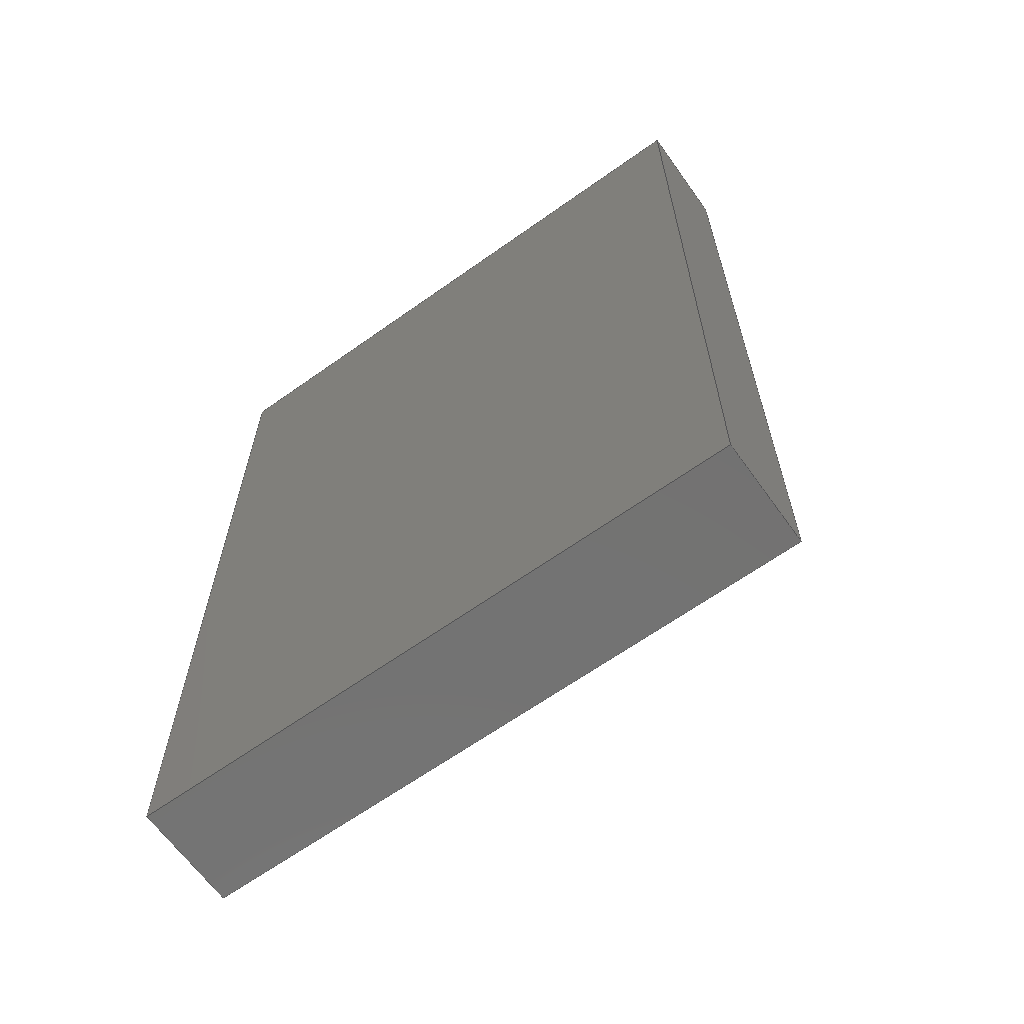
<metadata>
{"format":"step","ext":"step","renderer":"f3d","projection":"perspective","resolution":1024,"background":"white","views":[{"elev":-64.8,"azim":-144.4,"up":"+Y"}]}
</metadata>
<code>
ISO-10303-21;
DATA;
#1=MECHANICAL_DESIGN_GEOMETRIC_PRESENTATION_REPRESENTATION('',(#4),#448);
#2=SHAPE_REPRESENTATION_RELATIONSHIP('SRR','None',#455,#3);
#3=ADVANCED_BREP_SHAPE_REPRESENTATION('',(#5),#447);
#4=STYLED_ITEM('',(#464),#5);
#5=MANIFOLD_SOLID_BREP('Body1',#272);
#6=FACE_BOUND('',#35,.T.);
#7=FACE_OUTER_BOUND('',#22,.T.);
#8=FACE_OUTER_BOUND('',#23,.T.);
#9=FACE_OUTER_BOUND('',#24,.T.);
#10=FACE_OUTER_BOUND('',#25,.T.);
#11=FACE_OUTER_BOUND('',#26,.T.);
#12=FACE_OUTER_BOUND('',#27,.T.);
#13=FACE_OUTER_BOUND('',#28,.T.);
#14=FACE_OUTER_BOUND('',#29,.T.);
#15=FACE_OUTER_BOUND('',#30,.T.);
#16=FACE_OUTER_BOUND('',#31,.T.);
#17=FACE_OUTER_BOUND('',#32,.T.);
#18=FACE_OUTER_BOUND('',#33,.T.);
#19=FACE_OUTER_BOUND('',#34,.T.);
#20=FACE_OUTER_BOUND('',#36,.T.);
#21=FACE_OUTER_BOUND('',#37,.T.);
#22=EDGE_LOOP('',(#170,#171,#172,#173));
#23=EDGE_LOOP('',(#174,#175,#176,#177));
#24=EDGE_LOOP('',(#178,#179,#180,#181));
#25=EDGE_LOOP('',(#182,#183,#184,#185));
#26=EDGE_LOOP('',(#186,#187,#188,#189));
#27=EDGE_LOOP('',(#190,#191,#192,#193));
#28=EDGE_LOOP('',(#194,#195,#196,#197));
#29=EDGE_LOOP('',(#198,#199,#200,#201));
#30=EDGE_LOOP('',(#202,#203,#204,#205));
#31=EDGE_LOOP('',(#206,#207,#208,#209));
#32=EDGE_LOOP('',(#210,#211,#212,#213));
#33=EDGE_LOOP('',(#214,#215,#216,#217));
#34=EDGE_LOOP('',(#218,#219,#220,#221,#222,#223,#224,#225));
#35=EDGE_LOOP('',(#226,#227,#228,#229));
#36=EDGE_LOOP('',(#230,#231,#232,#233,#234,#235,#236,#237));
#37=EDGE_LOOP('',(#238,#239,#240,#241));
#38=LINE('',#373,#74);
#39=LINE('',#375,#75);
#40=LINE('',#377,#76);
#41=LINE('',#378,#77);
#42=LINE('',#381,#78);
#43=LINE('',#383,#79);
#44=LINE('',#384,#80);
#45=LINE('',#387,#81);
#46=LINE('',#389,#82);
#47=LINE('',#390,#83);
#48=LINE('',#392,#84);
#49=LINE('',#393,#85);
#50=LINE('',#398,#86);
#51=LINE('',#400,#87);
#52=LINE('',#402,#88);
#53=LINE('',#403,#89);
#54=LINE('',#406,#90);
#55=LINE('',#408,#91);
#56=LINE('',#409,#92);
#57=LINE('',#412,#93);
#58=LINE('',#414,#94);
#59=LINE('',#415,#95);
#60=LINE('',#417,#96);
#61=LINE('',#421,#97);
#62=LINE('',#423,#98);
#63=LINE('',#425,#99);
#64=LINE('',#426,#100);
#65=LINE('',#429,#101);
#66=LINE('',#431,#102);
#67=LINE('',#432,#103);
#68=LINE('',#435,#104);
#69=LINE('',#437,#105);
#70=LINE('',#438,#106);
#71=LINE('',#440,#107);
#72=LINE('',#441,#108);
#73=LINE('',#442,#109);
#74=VECTOR('',#305,1);
#75=VECTOR('',#306,1);
#76=VECTOR('',#307,1);
#77=VECTOR('',#308,1);
#78=VECTOR('',#311,1);
#79=VECTOR('',#312,1);
#80=VECTOR('',#313,1);
#81=VECTOR('',#316,1);
#82=VECTOR('',#317,1);
#83=VECTOR('',#318,1);
#84=VECTOR('',#321,1);
#85=VECTOR('',#322,1);
#86=VECTOR('',#327,1);
#87=VECTOR('',#328,1);
#88=VECTOR('',#329,1);
#89=VECTOR('',#330,1);
#90=VECTOR('',#333,1);
#91=VECTOR('',#334,1);
#92=VECTOR('',#335,1);
#93=VECTOR('',#338,1);
#94=VECTOR('',#339,1);
#95=VECTOR('',#340,1);
#96=VECTOR('',#343,1);
#97=VECTOR('',#346,1);
#98=VECTOR('',#347,1);
#99=VECTOR('',#348,1);
#100=VECTOR('',#349,1);
#101=VECTOR('',#352,1);
#102=VECTOR('',#353,1);
#103=VECTOR('',#354,1);
#104=VECTOR('',#357,1);
#105=VECTOR('',#358,1);
#106=VECTOR('',#359,1);
#107=VECTOR('',#362,1);
#108=VECTOR('',#363,1);
#109=VECTOR('',#364,1);
#110=VERTEX_POINT('',#371);
#111=VERTEX_POINT('',#372);
#112=VERTEX_POINT('',#374);
#113=VERTEX_POINT('',#376);
#114=VERTEX_POINT('',#380);
#115=VERTEX_POINT('',#382);
#116=VERTEX_POINT('',#386);
#117=VERTEX_POINT('',#388);
#118=VERTEX_POINT('',#396);
#119=VERTEX_POINT('',#397);
#120=VERTEX_POINT('',#399);
#121=VERTEX_POINT('',#401);
#122=VERTEX_POINT('',#405);
#123=VERTEX_POINT('',#407);
#124=VERTEX_POINT('',#411);
#125=VERTEX_POINT('',#413);
#126=VERTEX_POINT('',#419);
#127=VERTEX_POINT('',#420);
#128=VERTEX_POINT('',#422);
#129=VERTEX_POINT('',#424);
#130=VERTEX_POINT('',#428);
#131=VERTEX_POINT('',#430);
#132=VERTEX_POINT('',#434);
#133=VERTEX_POINT('',#436);
#134=EDGE_CURVE('',#110,#111,#38,.T.);
#135=EDGE_CURVE('',#110,#112,#39,.T.);
#136=EDGE_CURVE('',#112,#113,#40,.T.);
#137=EDGE_CURVE('',#111,#113,#41,.T.);
#138=EDGE_CURVE('',#114,#110,#42,.T.);
#139=EDGE_CURVE('',#114,#115,#43,.T.);
#140=EDGE_CURVE('',#115,#112,#44,.T.);
#141=EDGE_CURVE('',#116,#114,#45,.T.);
#142=EDGE_CURVE('',#116,#117,#46,.T.);
#143=EDGE_CURVE('',#117,#115,#47,.T.);
#144=EDGE_CURVE('',#111,#116,#48,.T.);
#145=EDGE_CURVE('',#113,#117,#49,.T.);
#146=EDGE_CURVE('',#118,#119,#50,.T.);
#147=EDGE_CURVE('',#118,#120,#51,.T.);
#148=EDGE_CURVE('',#121,#120,#52,.T.);
#149=EDGE_CURVE('',#119,#121,#53,.T.);
#150=EDGE_CURVE('',#119,#122,#54,.T.);
#151=EDGE_CURVE('',#123,#121,#55,.T.);
#152=EDGE_CURVE('',#122,#123,#56,.T.);
#153=EDGE_CURVE('',#122,#124,#57,.T.);
#154=EDGE_CURVE('',#125,#123,#58,.T.);
#155=EDGE_CURVE('',#124,#125,#59,.T.);
#156=EDGE_CURVE('',#120,#125,#60,.T.);
#157=EDGE_CURVE('',#126,#127,#61,.T.);
#158=EDGE_CURVE('',#126,#128,#62,.T.);
#159=EDGE_CURVE('',#129,#128,#63,.T.);
#160=EDGE_CURVE('',#127,#129,#64,.T.);
#161=EDGE_CURVE('',#127,#130,#65,.T.);
#162=EDGE_CURVE('',#131,#129,#66,.T.);
#163=EDGE_CURVE('',#130,#131,#67,.T.);
#164=EDGE_CURVE('',#130,#132,#68,.T.);
#165=EDGE_CURVE('',#133,#131,#69,.T.);
#166=EDGE_CURVE('',#132,#133,#70,.T.);
#167=EDGE_CURVE('',#132,#126,#71,.T.);
#168=EDGE_CURVE('',#124,#133,#72,.T.);
#169=EDGE_CURVE('',#128,#118,#73,.T.);
#170=ORIENTED_EDGE('',*,*,#134,.F.);
#171=ORIENTED_EDGE('',*,*,#135,.T.);
#172=ORIENTED_EDGE('',*,*,#136,.T.);
#173=ORIENTED_EDGE('',*,*,#137,.F.);
#174=ORIENTED_EDGE('',*,*,#138,.F.);
#175=ORIENTED_EDGE('',*,*,#139,.T.);
#176=ORIENTED_EDGE('',*,*,#140,.T.);
#177=ORIENTED_EDGE('',*,*,#135,.F.);
#178=ORIENTED_EDGE('',*,*,#141,.F.);
#179=ORIENTED_EDGE('',*,*,#142,.T.);
#180=ORIENTED_EDGE('',*,*,#143,.T.);
#181=ORIENTED_EDGE('',*,*,#139,.F.);
#182=ORIENTED_EDGE('',*,*,#144,.F.);
#183=ORIENTED_EDGE('',*,*,#137,.T.);
#184=ORIENTED_EDGE('',*,*,#145,.T.);
#185=ORIENTED_EDGE('',*,*,#142,.F.);
#186=ORIENTED_EDGE('',*,*,#145,.F.);
#187=ORIENTED_EDGE('',*,*,#136,.F.);
#188=ORIENTED_EDGE('',*,*,#140,.F.);
#189=ORIENTED_EDGE('',*,*,#143,.F.);
#190=ORIENTED_EDGE('',*,*,#146,.F.);
#191=ORIENTED_EDGE('',*,*,#147,.T.);
#192=ORIENTED_EDGE('',*,*,#148,.F.);
#193=ORIENTED_EDGE('',*,*,#149,.F.);
#194=ORIENTED_EDGE('',*,*,#150,.F.);
#195=ORIENTED_EDGE('',*,*,#149,.T.);
#196=ORIENTED_EDGE('',*,*,#151,.F.);
#197=ORIENTED_EDGE('',*,*,#152,.F.);
#198=ORIENTED_EDGE('',*,*,#153,.F.);
#199=ORIENTED_EDGE('',*,*,#152,.T.);
#200=ORIENTED_EDGE('',*,*,#154,.F.);
#201=ORIENTED_EDGE('',*,*,#155,.F.);
#202=ORIENTED_EDGE('',*,*,#156,.T.);
#203=ORIENTED_EDGE('',*,*,#154,.T.);
#204=ORIENTED_EDGE('',*,*,#151,.T.);
#205=ORIENTED_EDGE('',*,*,#148,.T.);
#206=ORIENTED_EDGE('',*,*,#157,.F.);
#207=ORIENTED_EDGE('',*,*,#158,.T.);
#208=ORIENTED_EDGE('',*,*,#159,.F.);
#209=ORIENTED_EDGE('',*,*,#160,.F.);
#210=ORIENTED_EDGE('',*,*,#161,.F.);
#211=ORIENTED_EDGE('',*,*,#160,.T.);
#212=ORIENTED_EDGE('',*,*,#162,.F.);
#213=ORIENTED_EDGE('',*,*,#163,.F.);
#214=ORIENTED_EDGE('',*,*,#164,.F.);
#215=ORIENTED_EDGE('',*,*,#163,.T.);
#216=ORIENTED_EDGE('',*,*,#165,.F.);
#217=ORIENTED_EDGE('',*,*,#166,.F.);
#218=ORIENTED_EDGE('',*,*,#167,.F.);
#219=ORIENTED_EDGE('',*,*,#166,.T.);
#220=ORIENTED_EDGE('',*,*,#168,.F.);
#221=ORIENTED_EDGE('',*,*,#155,.T.);
#222=ORIENTED_EDGE('',*,*,#156,.F.);
#223=ORIENTED_EDGE('',*,*,#147,.F.);
#224=ORIENTED_EDGE('',*,*,#169,.F.);
#225=ORIENTED_EDGE('',*,*,#158,.F.);
#226=ORIENTED_EDGE('',*,*,#134,.T.);
#227=ORIENTED_EDGE('',*,*,#144,.T.);
#228=ORIENTED_EDGE('',*,*,#141,.T.);
#229=ORIENTED_EDGE('',*,*,#138,.T.);
#230=ORIENTED_EDGE('',*,*,#153,.T.);
#231=ORIENTED_EDGE('',*,*,#168,.T.);
#232=ORIENTED_EDGE('',*,*,#165,.T.);
#233=ORIENTED_EDGE('',*,*,#162,.T.);
#234=ORIENTED_EDGE('',*,*,#159,.T.);
#235=ORIENTED_EDGE('',*,*,#169,.T.);
#236=ORIENTED_EDGE('',*,*,#146,.T.);
#237=ORIENTED_EDGE('',*,*,#150,.T.);
#238=ORIENTED_EDGE('',*,*,#167,.T.);
#239=ORIENTED_EDGE('',*,*,#157,.T.);
#240=ORIENTED_EDGE('',*,*,#161,.T.);
#241=ORIENTED_EDGE('',*,*,#164,.T.);
#242=PLANE('',#286);
#243=PLANE('',#287);
#244=PLANE('',#288);
#245=PLANE('',#289);
#246=PLANE('',#290);
#247=PLANE('',#291);
#248=PLANE('',#292);
#249=PLANE('',#293);
#250=PLANE('',#294);
#251=PLANE('',#295);
#252=PLANE('',#296);
#253=PLANE('',#297);
#254=PLANE('',#298);
#255=PLANE('',#299);
#256=PLANE('',#300);
#257=ADVANCED_FACE('',(#7),#242,.F.);
#258=ADVANCED_FACE('',(#8),#243,.F.);
#259=ADVANCED_FACE('',(#9),#244,.F.);
#260=ADVANCED_FACE('',(#10),#245,.F.);
#261=ADVANCED_FACE('',(#11),#246,.F.);
#262=ADVANCED_FACE('',(#12),#247,.T.);
#263=ADVANCED_FACE('',(#13),#248,.T.);
#264=ADVANCED_FACE('',(#14),#249,.T.);
#265=ADVANCED_FACE('',(#15),#250,.T.);
#266=ADVANCED_FACE('',(#16),#251,.T.);
#267=ADVANCED_FACE('',(#17),#252,.T.);
#268=ADVANCED_FACE('',(#18),#253,.T.);
#269=ADVANCED_FACE('',(#19,#6),#254,.T.);
#270=ADVANCED_FACE('',(#20),#255,.T.);
#271=ADVANCED_FACE('',(#21),#256,.F.);
#272=CLOSED_SHELL('',(#257,#258,#259,#260,#261,#262,#263,#264,#265,#266,
#267,#268,#269,#270,#271));
#273=DERIVED_UNIT_ELEMENT(#275,1);
#274=DERIVED_UNIT_ELEMENT(#450,3);
#275=(
MASS_UNIT()
NAMED_UNIT(*)
SI_UNIT(.KILO.,.GRAM.)
);
#276=DERIVED_UNIT((#273,#274));
#277=MEASURE_REPRESENTATION_ITEM('density measure',
POSITIVE_RATIO_MEASURE(7850),#276);
#278=PROPERTY_DEFINITION_REPRESENTATION(#283,#280);
#279=PROPERTY_DEFINITION_REPRESENTATION(#284,#281);
#280=REPRESENTATION('material name',(#282),#447);
#281=REPRESENTATION('density',(#277),#447);
#282=DESCRIPTIVE_REPRESENTATION_ITEM('Steel','Steel');
#283=PROPERTY_DEFINITION('material property','material name',#457);
#284=PROPERTY_DEFINITION('material property','density of part',#457);
#285=AXIS2_PLACEMENT_3D('placement',#369,#301,#302);
#286=AXIS2_PLACEMENT_3D('',#370,#303,#304);
#287=AXIS2_PLACEMENT_3D('',#379,#309,#310);
#288=AXIS2_PLACEMENT_3D('',#385,#314,#315);
#289=AXIS2_PLACEMENT_3D('',#391,#319,#320);
#290=AXIS2_PLACEMENT_3D('',#394,#323,#324);
#291=AXIS2_PLACEMENT_3D('',#395,#325,#326);
#292=AXIS2_PLACEMENT_3D('',#404,#331,#332);
#293=AXIS2_PLACEMENT_3D('',#410,#336,#337);
#294=AXIS2_PLACEMENT_3D('',#416,#341,#342);
#295=AXIS2_PLACEMENT_3D('',#418,#344,#345);
#296=AXIS2_PLACEMENT_3D('',#427,#350,#351);
#297=AXIS2_PLACEMENT_3D('',#433,#355,#356);
#298=AXIS2_PLACEMENT_3D('',#439,#360,#361);
#299=AXIS2_PLACEMENT_3D('',#443,#365,#366);
#300=AXIS2_PLACEMENT_3D('',#444,#367,#368);
#301=DIRECTION('axis',(0,0,1));
#302=DIRECTION('refdir',(1,0,0));
#303=DIRECTION('center_axis',(-1,0,0));
#304=DIRECTION('ref_axis',(0,0,-1));
#305=DIRECTION('',(0,0,-1));
#306=DIRECTION('',(0,-1,0));
#307=DIRECTION('',(0,0,-1));
#308=DIRECTION('',(0,-1,0));
#309=DIRECTION('center_axis',(0,0,1));
#310=DIRECTION('ref_axis',(-1,0,0));
#311=DIRECTION('',(-1,0,0));
#312=DIRECTION('',(0,-1,0));
#313=DIRECTION('',(-1,0,0));
#314=DIRECTION('center_axis',(1,0,0));
#315=DIRECTION('ref_axis',(0,0,1));
#316=DIRECTION('',(0,0,1));
#317=DIRECTION('',(0,-1,0));
#318=DIRECTION('',(0,0,1));
#319=DIRECTION('center_axis',(0,0,-1));
#320=DIRECTION('ref_axis',(1,0,0));
#321=DIRECTION('',(1,0,0));
#322=DIRECTION('',(1,0,0));
#323=DIRECTION('center_axis',(0,-1,0));
#324=DIRECTION('ref_axis',(0,0,-1));
#325=DIRECTION('center_axis',(1,0,0));
#326=DIRECTION('ref_axis',(0,1,0));
#327=DIRECTION('',(0,-1,0));
#328=DIRECTION('',(0,0,1));
#329=DIRECTION('',(0,1,0));
#330=DIRECTION('',(0,0,1));
#331=DIRECTION('center_axis',(0,-1,0));
#332=DIRECTION('ref_axis',(1,0,0));
#333=DIRECTION('',(-1,0,0));
#334=DIRECTION('',(1,0,0));
#335=DIRECTION('',(0,0,1));
#336=DIRECTION('center_axis',(-1,0,0));
#337=DIRECTION('ref_axis',(0,-1,0));
#338=DIRECTION('',(0,1,0));
#339=DIRECTION('',(0,-1,0));
#340=DIRECTION('',(0,0,1));
#341=DIRECTION('center_axis',(0,0,1));
#342=DIRECTION('ref_axis',(1,0,0));
#343=DIRECTION('',(-1,0,0));
#344=DIRECTION('center_axis',(1,0,0));
#345=DIRECTION('ref_axis',(0,1,0));
#346=DIRECTION('',(0,-1,0));
#347=DIRECTION('',(0,0,1));
#348=DIRECTION('',(0,1,0));
#349=DIRECTION('',(0,0,1));
#350=DIRECTION('center_axis',(0,-1,0));
#351=DIRECTION('ref_axis',(1,0,0));
#352=DIRECTION('',(-1,0,0));
#353=DIRECTION('',(1,0,0));
#354=DIRECTION('',(0,0,1));
#355=DIRECTION('center_axis',(-1,0,0));
#356=DIRECTION('ref_axis',(0,-1,0));
#357=DIRECTION('',(0,1,0));
#358=DIRECTION('',(0,-1,0));
#359=DIRECTION('',(0,0,1));
#360=DIRECTION('center_axis',(0,1,0));
#361=DIRECTION('ref_axis',(-1,0,0));
#362=DIRECTION('',(1,0,0));
#363=DIRECTION('',(-1,0,0));
#364=DIRECTION('',(-1,0,0));
#365=DIRECTION('center_axis',(0,0,1));
#366=DIRECTION('ref_axis',(1,0,0));
#367=DIRECTION('center_axis',(0,0,1));
#368=DIRECTION('ref_axis',(1,0,0));
#369=CARTESIAN_POINT('',(0,0,0));
#370=CARTESIAN_POINT('Origin',(-0.2917,1.31,0.5773));
#371=CARTESIAN_POINT('',(-0.2917,1.31,0.5773));
#372=CARTESIAN_POINT('',(-0.2917,1.31,0.3502));
#373=CARTESIAN_POINT('',(-0.2917,1.31,0.2887));
#374=CARTESIAN_POINT('',(-0.2917,0.9235,0.5773));
#375=CARTESIAN_POINT('',(-0.2917,1.31,0.5773));
#376=CARTESIAN_POINT('',(-0.2917,0.9235,0.3502));
#377=CARTESIAN_POINT('',(-0.2917,0.9235,0.5773));
#378=CARTESIAN_POINT('',(-0.2917,1.31,0.3502));
#379=CARTESIAN_POINT('Origin',(0.2862,1.31,0.5773));
#380=CARTESIAN_POINT('',(0.2862,1.31,0.5773));
#381=CARTESIAN_POINT('',(0.5731,1.31,0.5773));
#382=CARTESIAN_POINT('',(0.2862,0.9235,0.5773));
#383=CARTESIAN_POINT('',(0.2862,1.31,0.5773));
#384=CARTESIAN_POINT('',(0.2862,0.9235,0.5773));
#385=CARTESIAN_POINT('Origin',(0.2862,1.31,0.3502));
#386=CARTESIAN_POINT('',(0.2862,1.31,0.3502));
#387=CARTESIAN_POINT('',(0.2862,1.31,0.1751));
#388=CARTESIAN_POINT('',(0.2862,0.9235,0.3502));
#389=CARTESIAN_POINT('',(0.2862,1.31,0.3502));
#390=CARTESIAN_POINT('',(0.2862,0.9235,0.3502));
#391=CARTESIAN_POINT('Origin',(-0.2917,1.31,0.3502));
#392=CARTESIAN_POINT('',(0.2842,1.31,0.3502));
#393=CARTESIAN_POINT('',(-0.2917,0.9235,0.3502));
#394=CARTESIAN_POINT('Origin',(-0.002764,0.9235,0.4638));
#395=CARTESIAN_POINT('Origin',(0.4,0.7217,0.3));
#396=CARTESIAN_POINT('',(0.4,1.31,0.3));
#397=CARTESIAN_POINT('',(0.4,0.7217,0.3));
#398=CARTESIAN_POINT('',(0.4,0.3608,0.3));
#399=CARTESIAN_POINT('',(0.4,1.31,0.7));
#400=CARTESIAN_POINT('',(0.4,1.31,0.3));
#401=CARTESIAN_POINT('',(0.4,0.7217,0.7));
#402=CARTESIAN_POINT('',(0.4,1.322,0.7));
#403=CARTESIAN_POINT('',(0.4,0.7217,0.3));
#404=CARTESIAN_POINT('Origin',(-0.4,0.7217,0.3));
#405=CARTESIAN_POINT('',(-0.4,0.7217,0.3));
#406=CARTESIAN_POINT('',(-0.2,0.7217,0.3));
#407=CARTESIAN_POINT('',(-0.4,0.7217,0.7));
#408=CARTESIAN_POINT('',(0.4,0.7217,0.7));
#409=CARTESIAN_POINT('',(-0.4,0.7217,0.3));
#410=CARTESIAN_POINT('Origin',(-0.4,1.31,0.3));
#411=CARTESIAN_POINT('',(-0.4,1.31,0.3));
#412=CARTESIAN_POINT('',(-0.4,0.655,0.3));
#413=CARTESIAN_POINT('',(-0.4,1.31,0.7));
#414=CARTESIAN_POINT('',(-0.4,0.7217,0.7));
#415=CARTESIAN_POINT('',(-0.4,1.31,0.3));
#416=CARTESIAN_POINT('Origin',(-4.441e-16,1.016,0.7));
#417=CARTESIAN_POINT('',(0.86,1.31,0.7));
#418=CARTESIAN_POINT('Origin',(0.86,-1.31,0));
#419=CARTESIAN_POINT('',(0.86,1.31,0));
#420=CARTESIAN_POINT('',(0.86,-1.31,0));
#421=CARTESIAN_POINT('',(0.86,1.31,0));
#422=CARTESIAN_POINT('',(0.86,1.31,0.3));
#423=CARTESIAN_POINT('',(0.86,1.31,0));
#424=CARTESIAN_POINT('',(0.86,-1.31,0.3));
#425=CARTESIAN_POINT('',(0.86,1.31,0.3));
#426=CARTESIAN_POINT('',(0.86,-1.31,0));
#427=CARTESIAN_POINT('Origin',(-0.86,-1.31,0));
#428=CARTESIAN_POINT('',(-0.86,-1.31,0));
#429=CARTESIAN_POINT('',(0.86,-1.31,0));
#430=CARTESIAN_POINT('',(-0.86,-1.31,0.3));
#431=CARTESIAN_POINT('',(0.86,-1.31,0.3));
#432=CARTESIAN_POINT('',(-0.86,-1.31,0));
#433=CARTESIAN_POINT('Origin',(-0.86,1.31,0));
#434=CARTESIAN_POINT('',(-0.86,1.31,0));
#435=CARTESIAN_POINT('',(-0.86,-1.31,0));
#436=CARTESIAN_POINT('',(-0.86,1.31,0.3));
#437=CARTESIAN_POINT('',(-0.86,-1.31,0.3));
#438=CARTESIAN_POINT('',(-0.86,1.31,0));
#439=CARTESIAN_POINT('Origin',(0.86,1.31,0));
#440=CARTESIAN_POINT('',(-0.86,1.31,0));
#441=CARTESIAN_POINT('',(-0.86,1.31,0.3));
#442=CARTESIAN_POINT('',(-0.86,1.31,0.3));
#443=CARTESIAN_POINT('Origin',(0,0,0.3));
#444=CARTESIAN_POINT('Origin',(0,0,0));
#445=UNCERTAINTY_MEASURE_WITH_UNIT(LENGTH_MEASURE(0.001),#449,
'DISTANCE_ACCURACY_VALUE',
'Maximum model space distance between geometric entities at asserted c
onnectivities');
#446=UNCERTAINTY_MEASURE_WITH_UNIT(LENGTH_MEASURE(0.001),#449,
'DISTANCE_ACCURACY_VALUE',
'Maximum model space distance between geometric entities at asserted c
onnectivities');
#447=(
GEOMETRIC_REPRESENTATION_CONTEXT(3)
GLOBAL_UNCERTAINTY_ASSIGNED_CONTEXT((#445))
GLOBAL_UNIT_ASSIGNED_CONTEXT((#449,#451,#452))
REPRESENTATION_CONTEXT('','3D')
);
#448=(
GEOMETRIC_REPRESENTATION_CONTEXT(3)
GLOBAL_UNCERTAINTY_ASSIGNED_CONTEXT((#446))
GLOBAL_UNIT_ASSIGNED_CONTEXT((#449,#451,#452))
REPRESENTATION_CONTEXT('','3D')
);
#449=(
LENGTH_UNIT()
NAMED_UNIT(*)
SI_UNIT(.CENTI.,.METRE.)
);
#450=(
LENGTH_UNIT()
NAMED_UNIT(*)
SI_UNIT($,.METRE.)
);
#451=(
NAMED_UNIT(*)
PLANE_ANGLE_UNIT()
SI_UNIT($,.RADIAN.)
);
#452=(
NAMED_UNIT(*)
SI_UNIT($,.STERADIAN.)
SOLID_ANGLE_UNIT()
);
#453=SHAPE_DEFINITION_REPRESENTATION(#454,#455);
#454=PRODUCT_DEFINITION_SHAPE('',$,#457);
#455=SHAPE_REPRESENTATION('',(#285),#447);
#456=PRODUCT_DEFINITION_CONTEXT('part definition',#461,'design');
#457=PRODUCT_DEFINITION('Untitled','Untitled',#458,#456);
#458=PRODUCT_DEFINITION_FORMATION('',$,#463);
#459=PRODUCT_RELATED_PRODUCT_CATEGORY('Untitled','Untitled',(#463));
#460=APPLICATION_PROTOCOL_DEFINITION('international standard',
'automotive_design',2009,#461);
#461=APPLICATION_CONTEXT(
'Core Data for Automotive Mechanical Design Process');
#462=PRODUCT_CONTEXT('part definition',#461,'mechanical');
#463=PRODUCT('Untitled','Untitled',$,(#462));
#464=PRESENTATION_STYLE_ASSIGNMENT((#465));
#465=SURFACE_STYLE_USAGE(.BOTH.,#466);
#466=SURFACE_SIDE_STYLE('',(#467));
#467=SURFACE_STYLE_FILL_AREA(#468);
#468=FILL_AREA_STYLE('Steel - Satin',(#469));
#469=FILL_AREA_STYLE_COLOUR('Steel - Satin',#470);
#470=COLOUR_RGB('Steel - Satin',0.6275,0.6275,0.6275);
ENDSEC;
END-ISO-10303-21;

</code>
